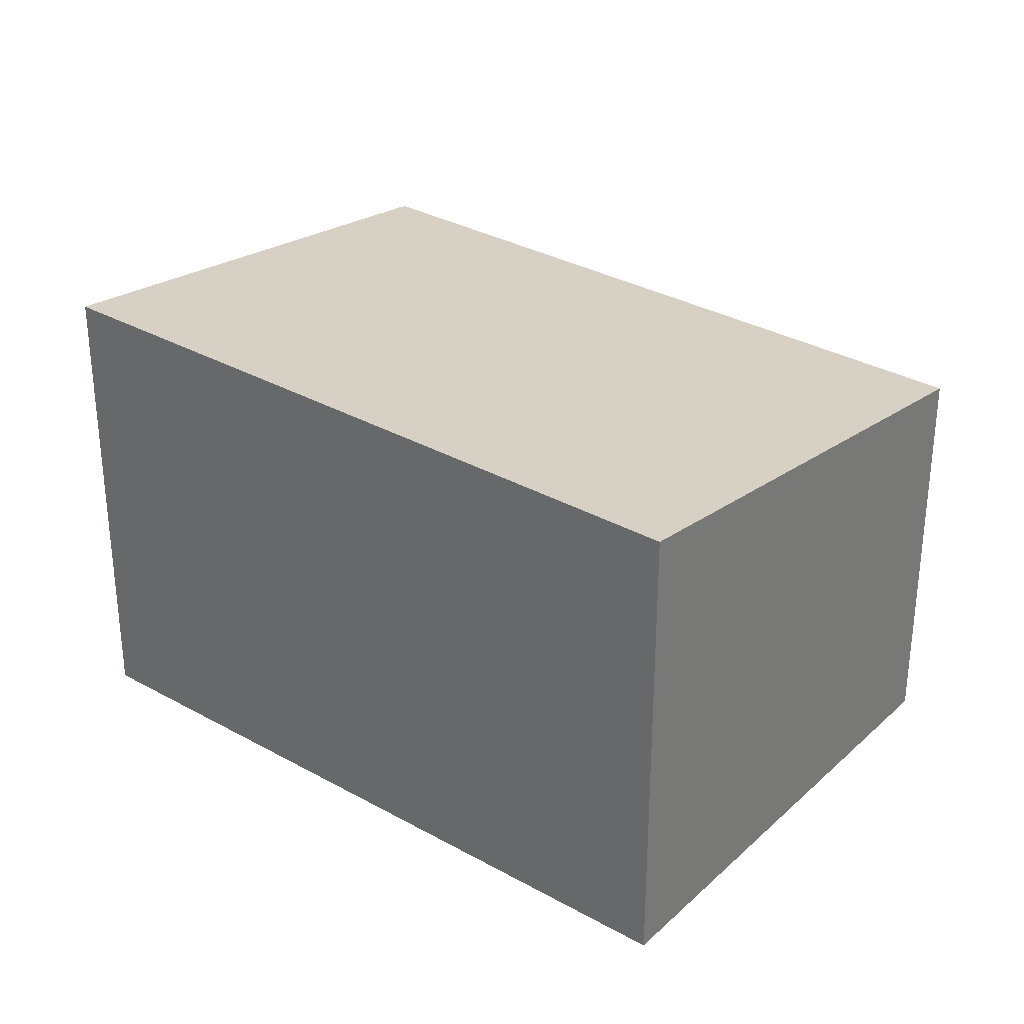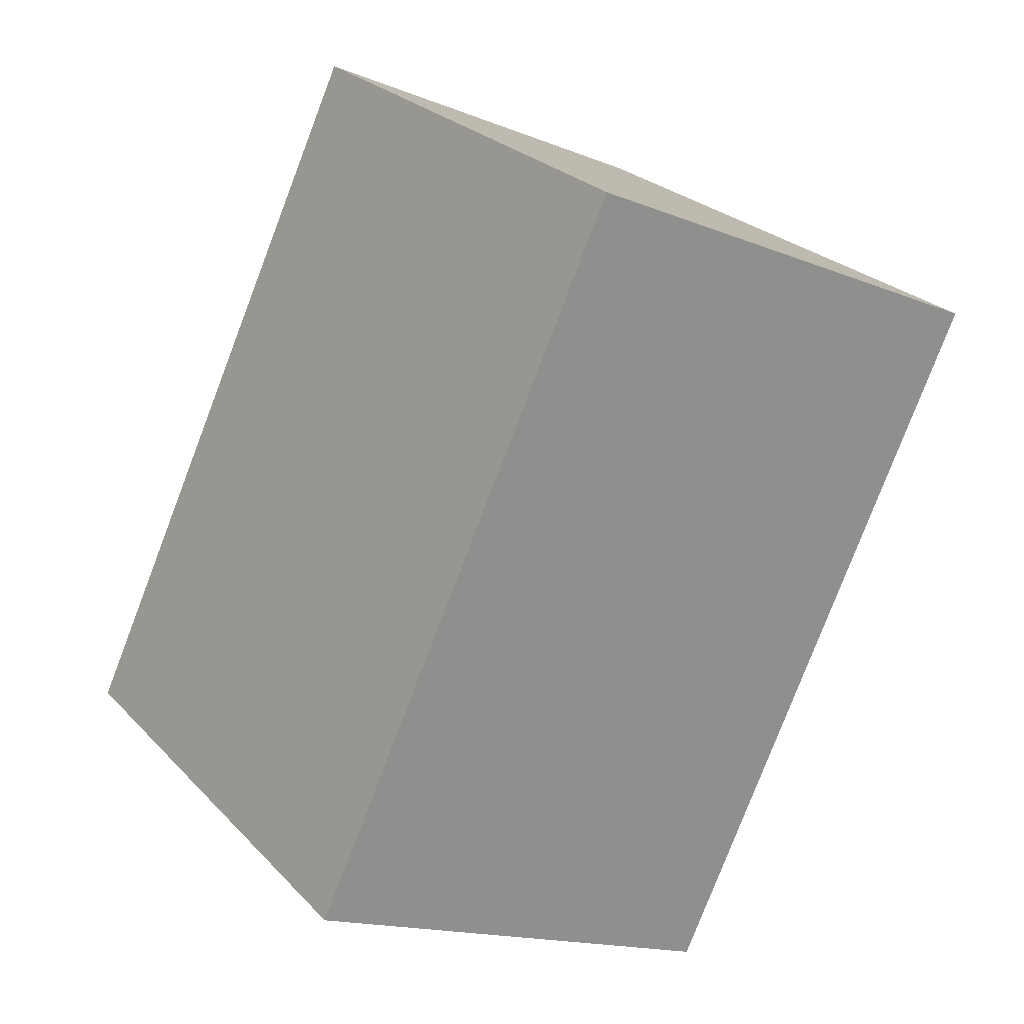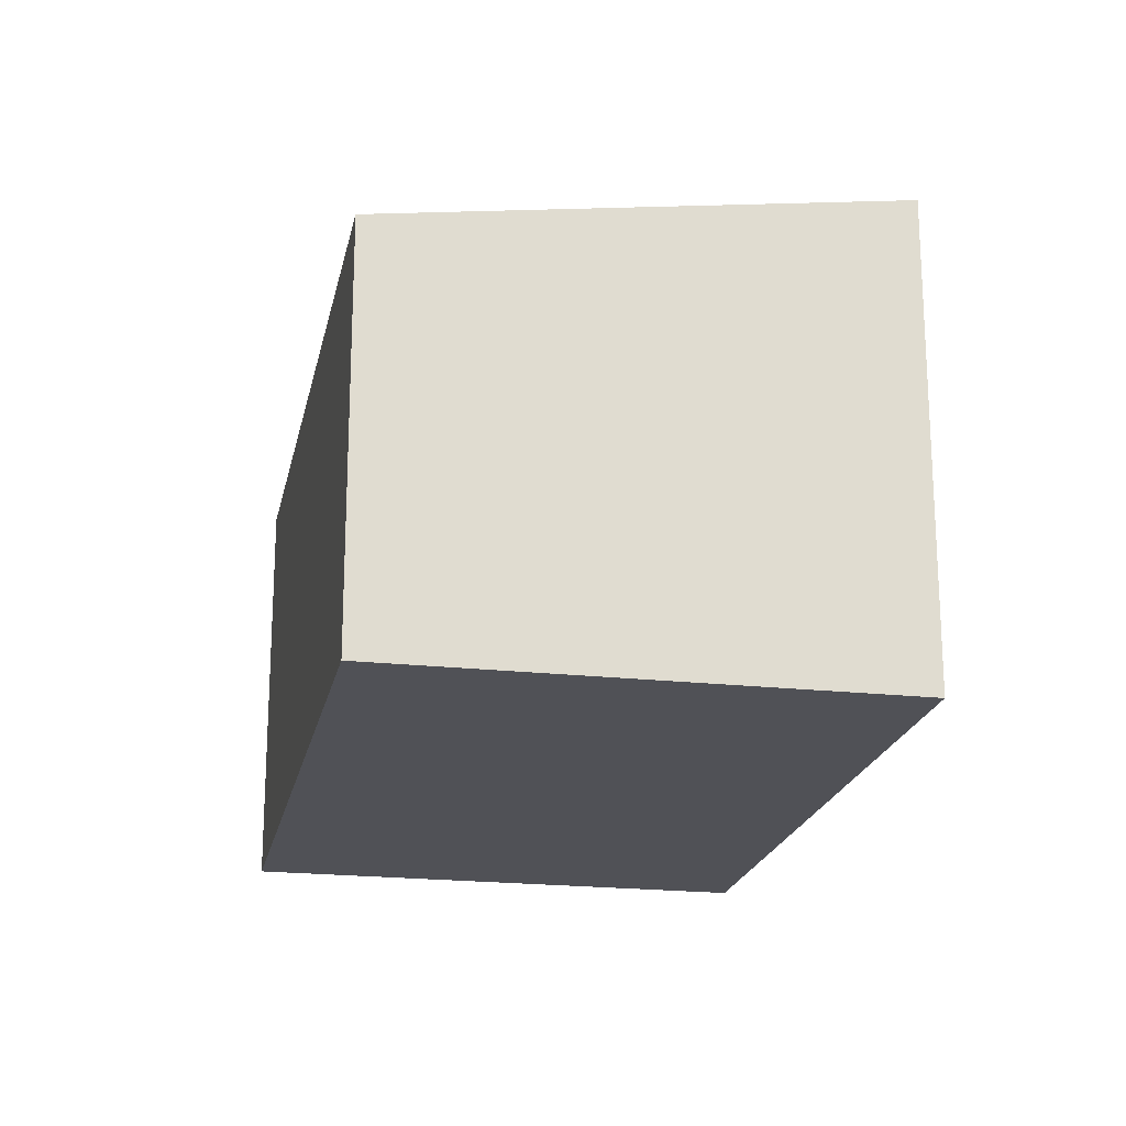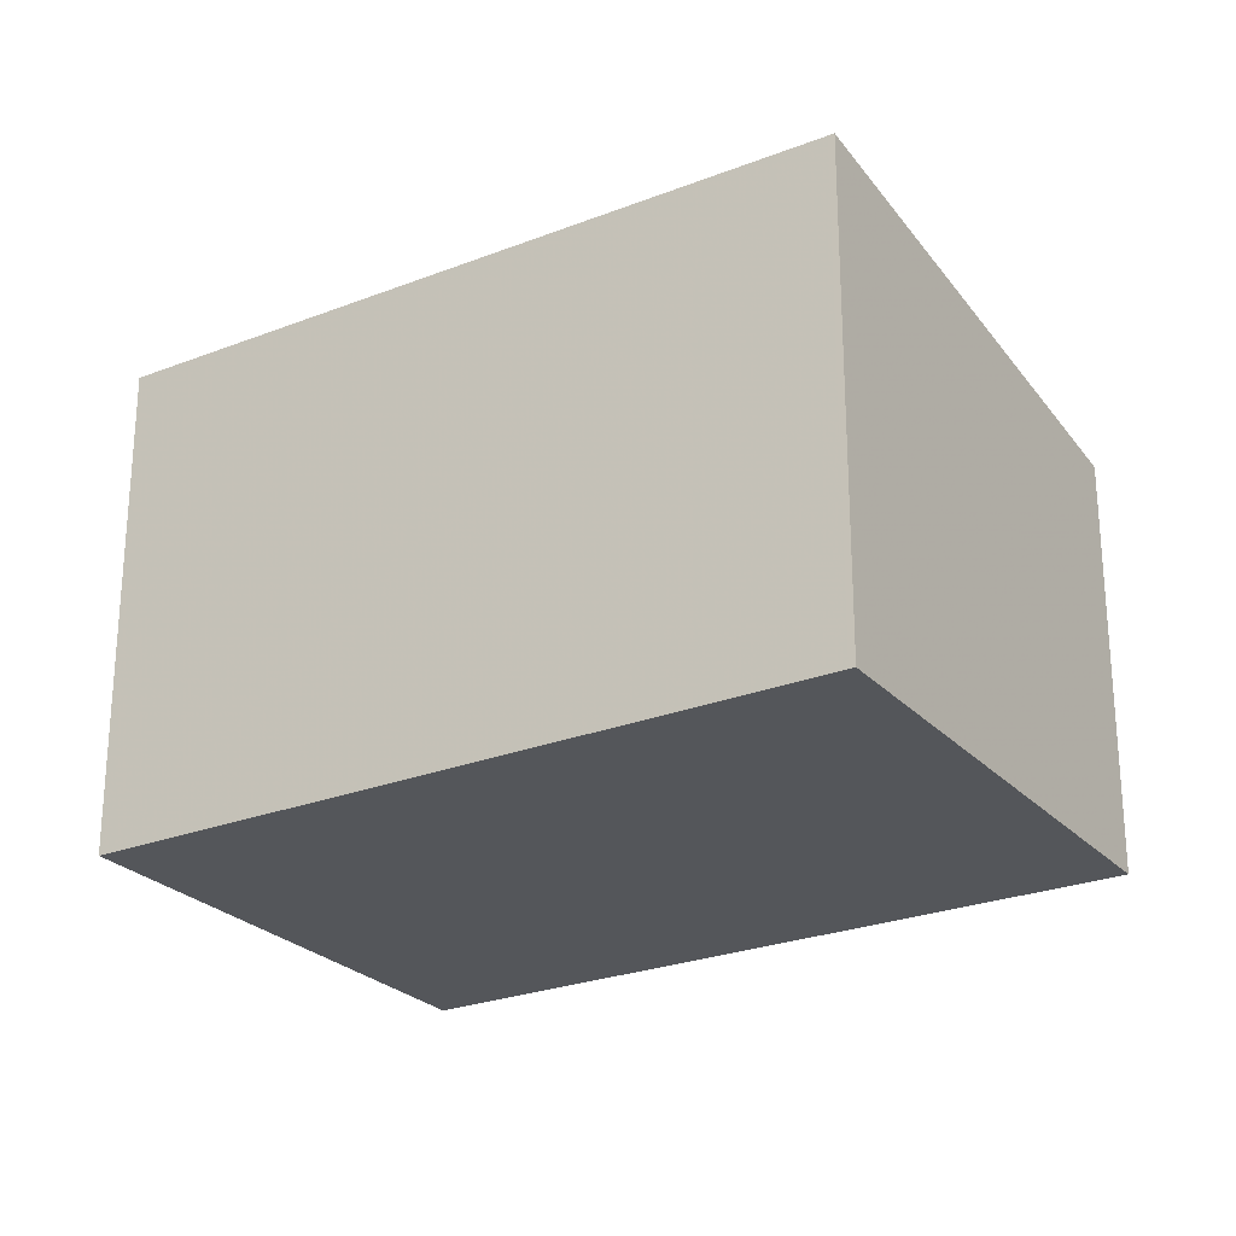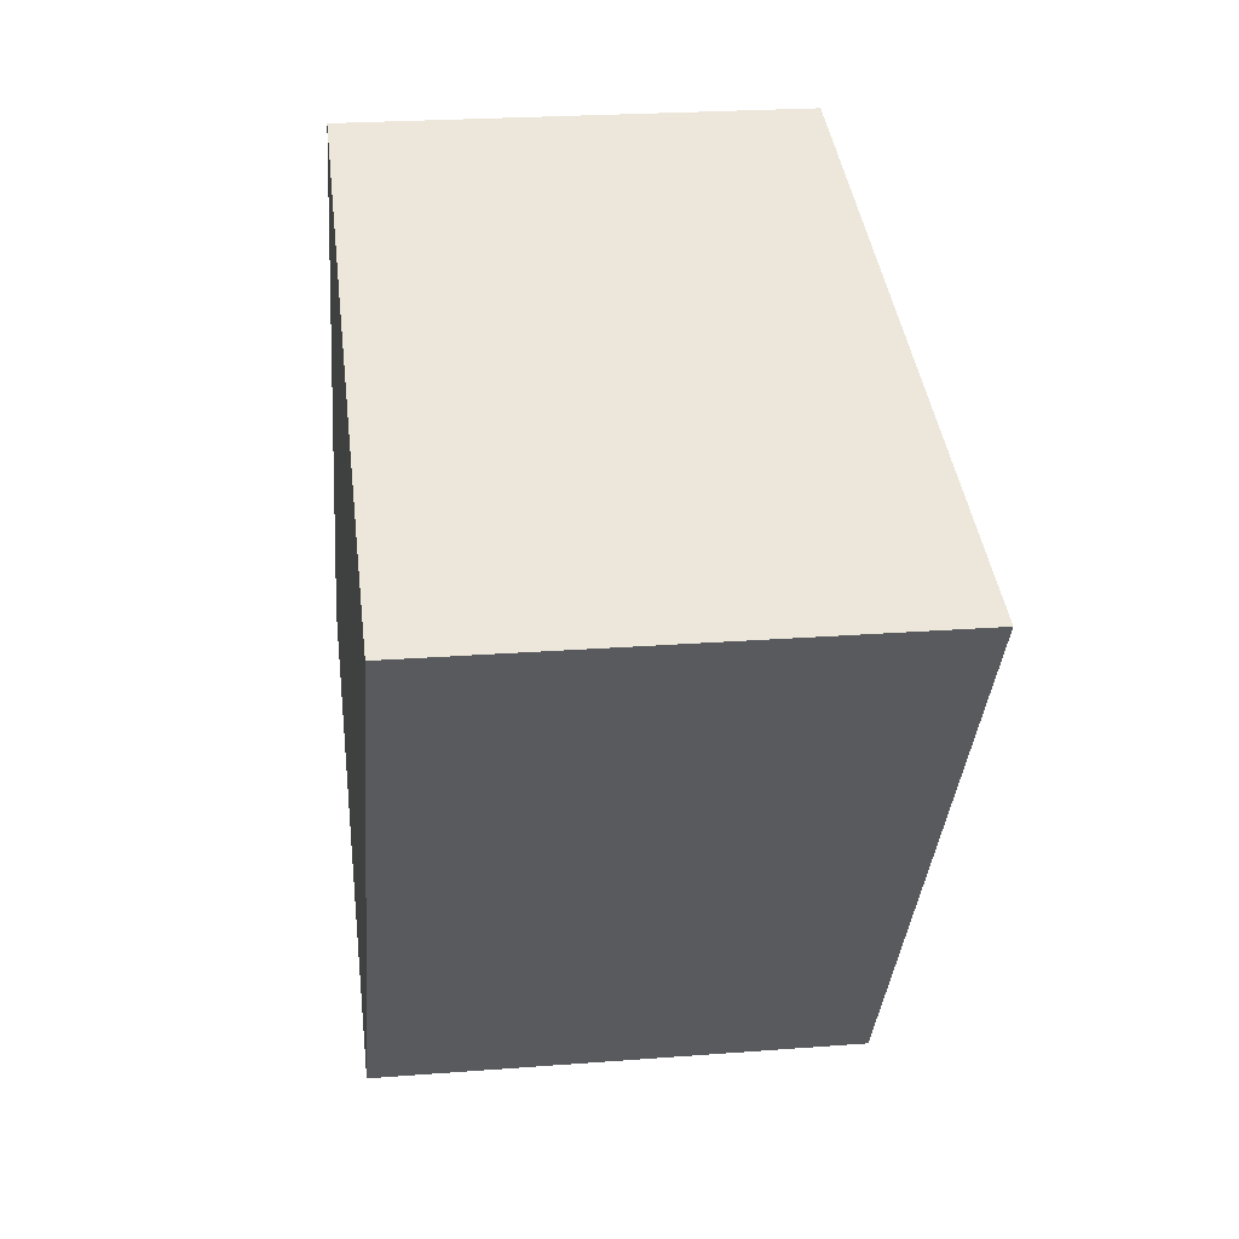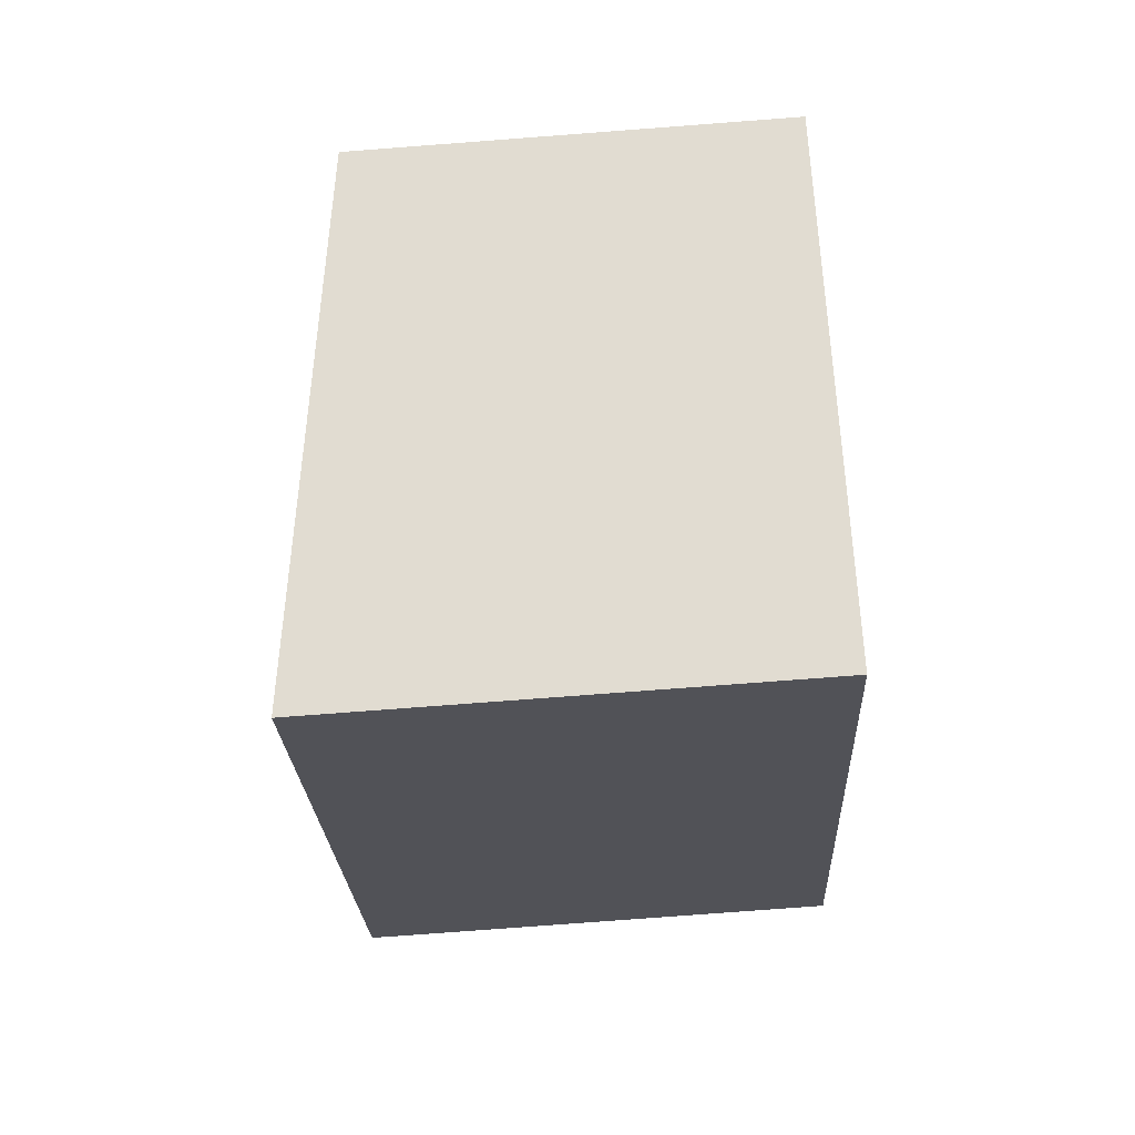
<metadata>
{"format":"obj","ext":"obj","renderer":"f3d","projection":"perspective","resolution":1024,"background":"white","views":[{"elev":32.0,"azim":-17.9,"up":"+Z"},{"elev":-16.0,"azim":-129.8,"up":"+Y"},{"elev":-20.5,"azim":-157.4,"up":"+Z"},{"elev":-25.6,"azim":-24.0,"up":"+Z"},{"elev":23.5,"azim":-97.4,"up":"+Y"},{"elev":-77.8,"azim":94.3,"up":"+Y"}]}
</metadata>
<code>
v 196.7 -332.3 2.123
v 198.6 -331 1.814
v 200.4 -333.8 1.81
v 198.5 -335 2.118
v 200.4 -333.8 1.811
v 198.6 -331 1.815
v 200.4 -333.7 1.811
v 198.5 -335 2.119
v 200.4 -333.7 1.81
v 198.6 -335 2.116
v 198.5 -335 2.116
v 196.7 -332.3 2.12
v 196.7 -332.3 2.12
v 196.7 -332.3 2.123
v 198.6 -331 1.815
v 198.6 -331 1.814
v 196.7 -332.3 2.12
v 196.7 -332.3 2.123
v 196.7 -332.3 0
v 196.7 -332.3 4.441e-16
v 198.6 -331 1.814
v 198.6 -331 1.814
v 198.6 -331 -2.22e-16
v 198.6 -331 0
v 200.4 -333.8 1.811
v 200.4 -333.8 1.81
v 200.4 -333.8 0
v 200.4 -333.8 0
v 198.5 -335 2.119
v 198.5 -335 2.118
v 198.5 -335 -4.441e-16
v 198.5 -335 0
v 198.6 -335 2.116
v 200.4 -333.8 1.811
v 200.4 -333.8 0
v 198.6 -335 0
v 198.6 -331 1.814
v 198.6 -331 1.815
v 198.6 -331 -2.22e-16
v 198.6 -331 -2.22e-16
v 196.7 -332.3 2.123
v 198.5 -335 2.119
v 198.5 -335 0
v 196.7 -332.3 0
v 200.4 -333.8 1.81
v 200.4 -333.7 1.81
v 200.4 -333.7 2.22e-16
v 200.4 -333.8 0
v 198.5 -335 2.118
v 198.6 -335 2.116
v 198.6 -335 0
v 198.5 -335 -4.441e-16
v 198.6 -331 1.815
v 196.7 -332.3 2.12
v 196.7 -332.3 4.441e-16
v 198.6 -331 -2.22e-16
v 196.7 -332.3 2.123
v 196.7 -332.3 2.123
v 196.7 -332.3 0
v 196.7 -332.3 0
v 200.4 -333.7 1.81
v 198.6 -331 1.814
v 198.6 -331 0
v 200.4 -333.7 2.22e-16
v 196.7 -332.3 0
v 198.6 -331 0
v 200.4 -333.8 0
v 198.5 -335 0
f 15 6 2 16
f 13 12 6 15
f 11 7 5 10
f 9 3 5 7
f 10 4 8 11
f 14 1 12 13
f 13 11 8 14
f 15 7 11 13
f 16 9 7 15
f 18 19 20 17
f 22 23 24 21
f 26 27 28 25
f 30 31 32 29
f 34 35 36 33
f 38 39 40 37
f 42 43 44 41
f 46 47 48 45
f 50 51 52 49
f 54 55 56 53
f 58 59 60 57
f 62 63 64 61
f 66 67 68 65

</code>
